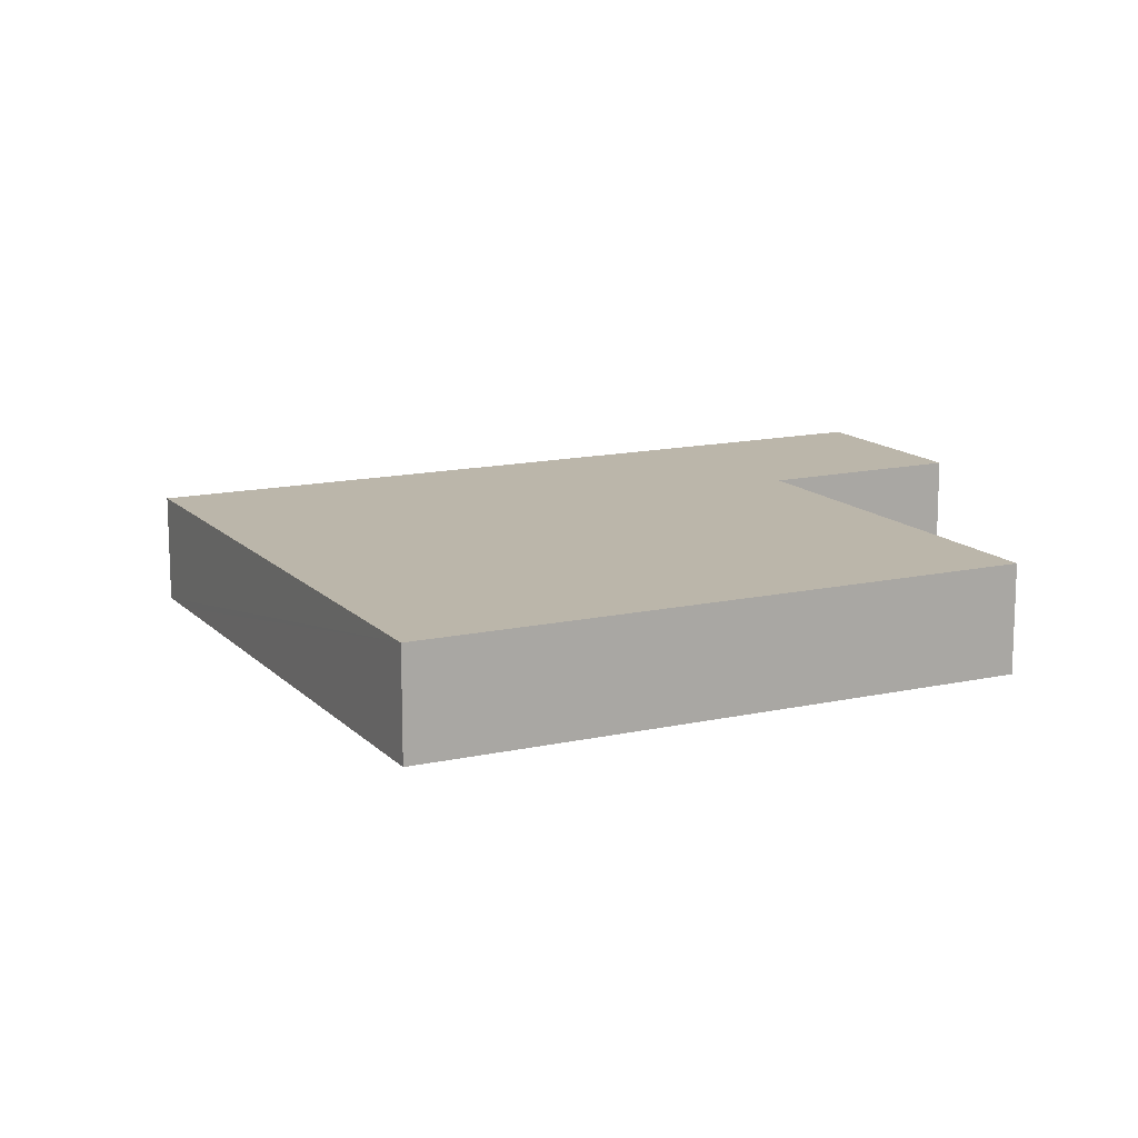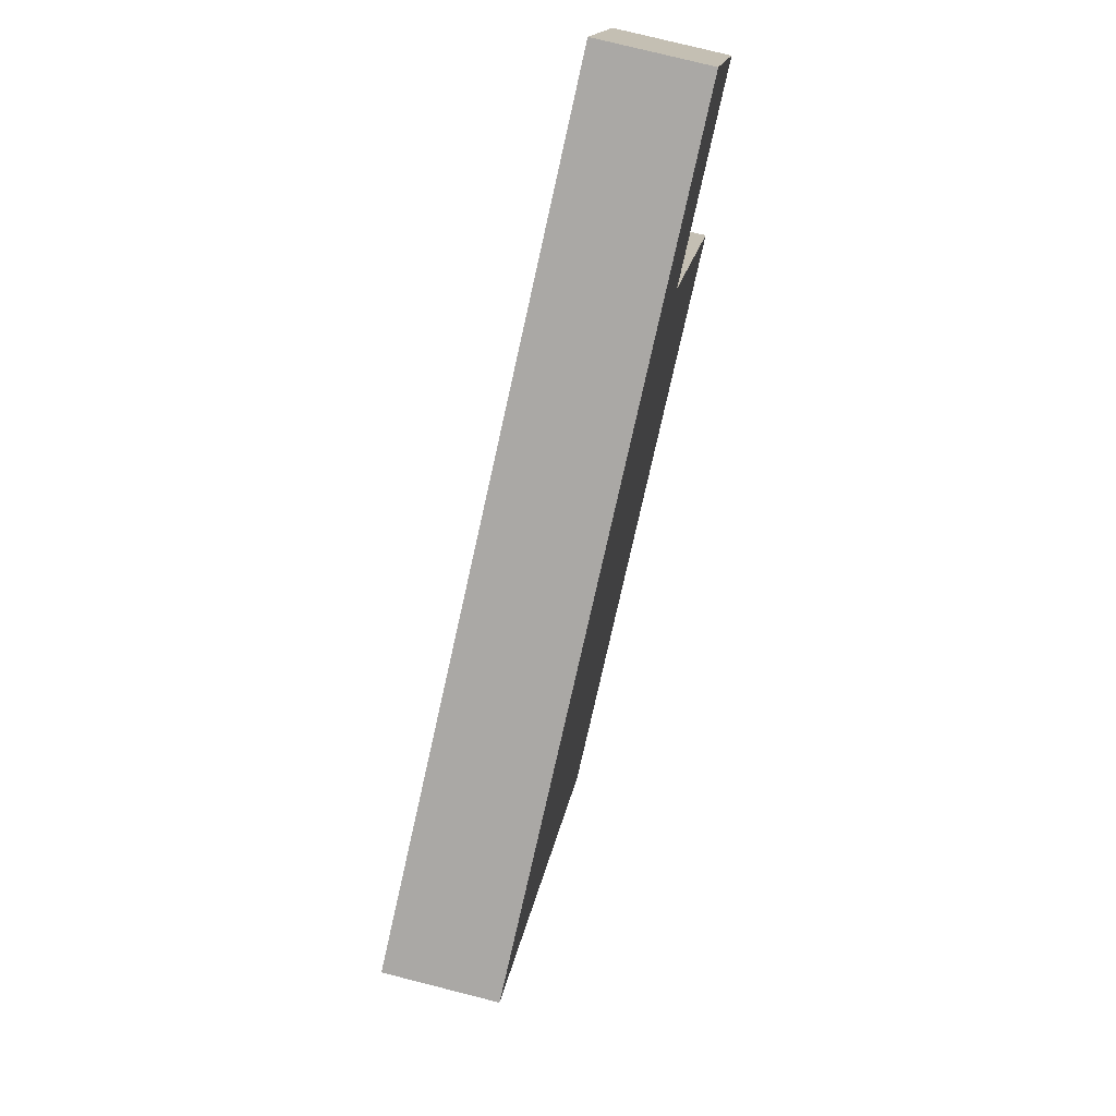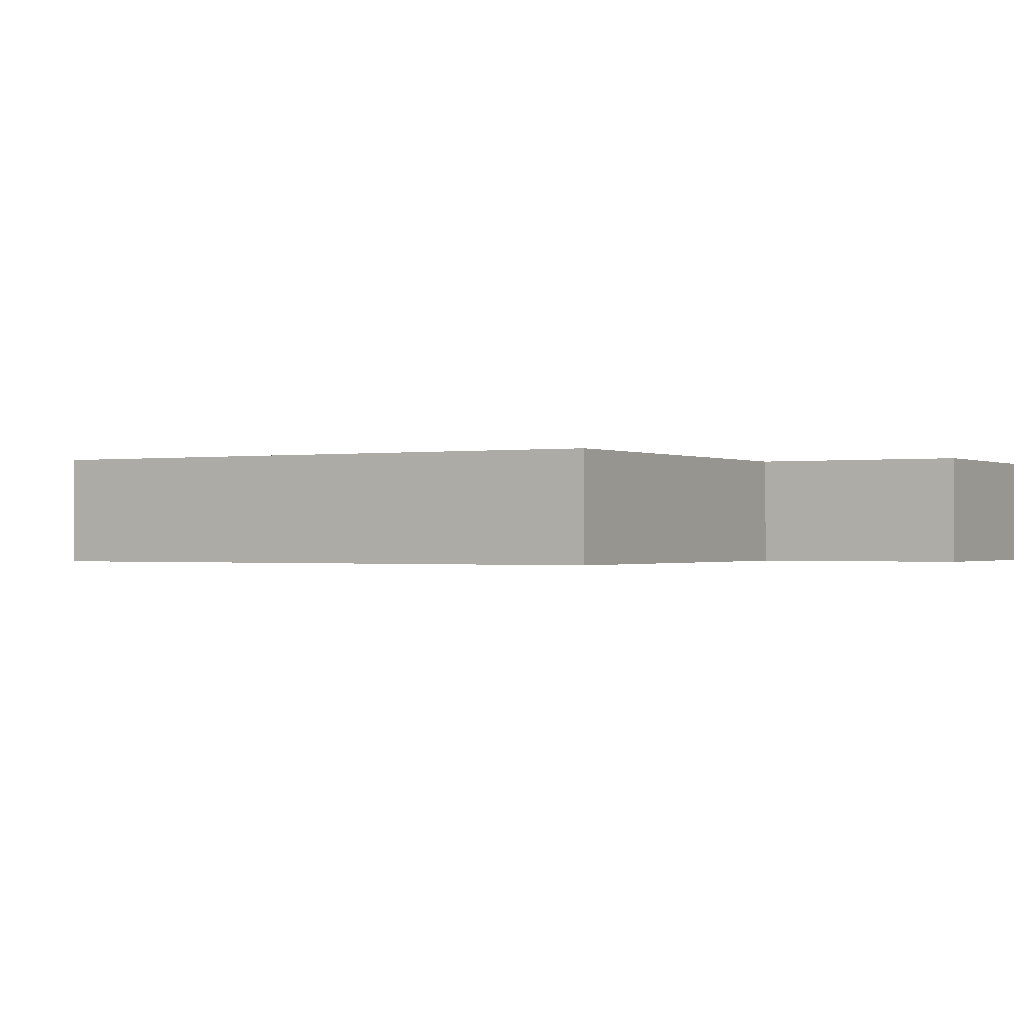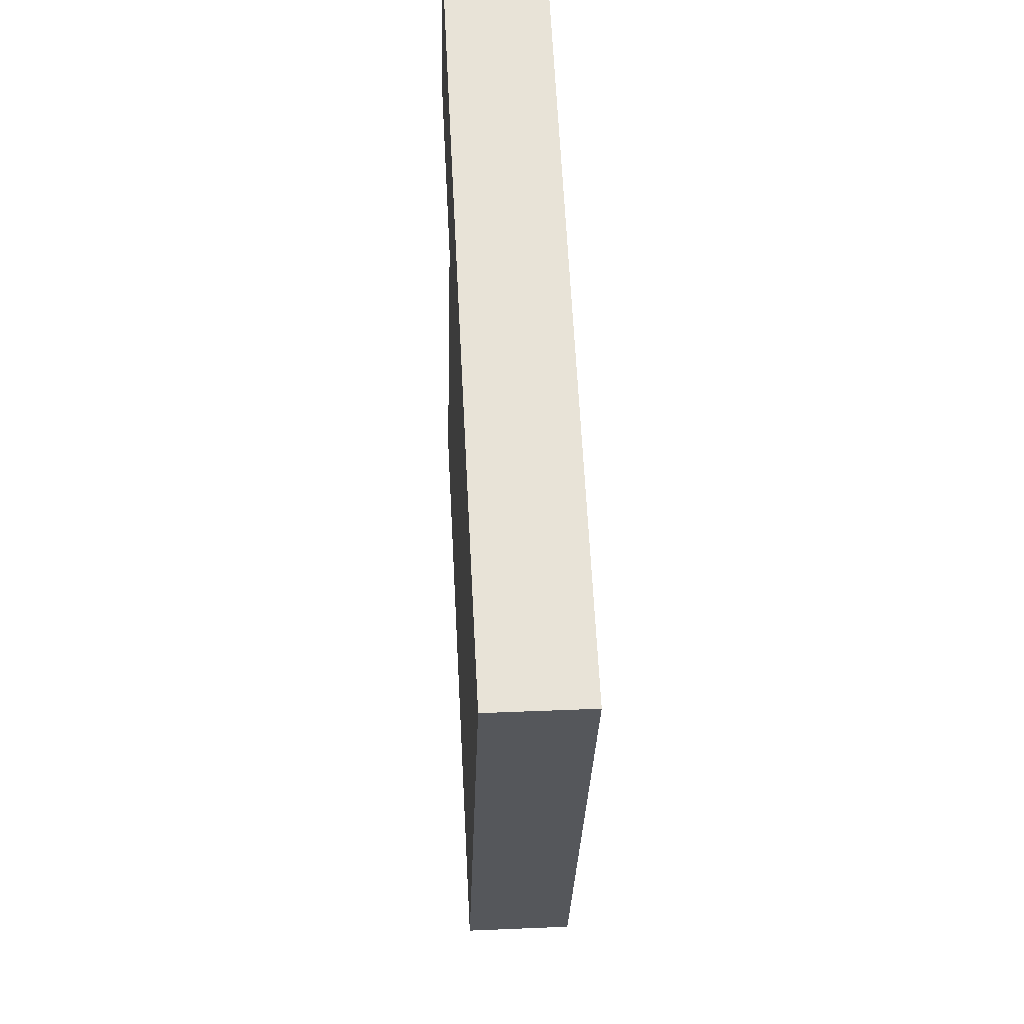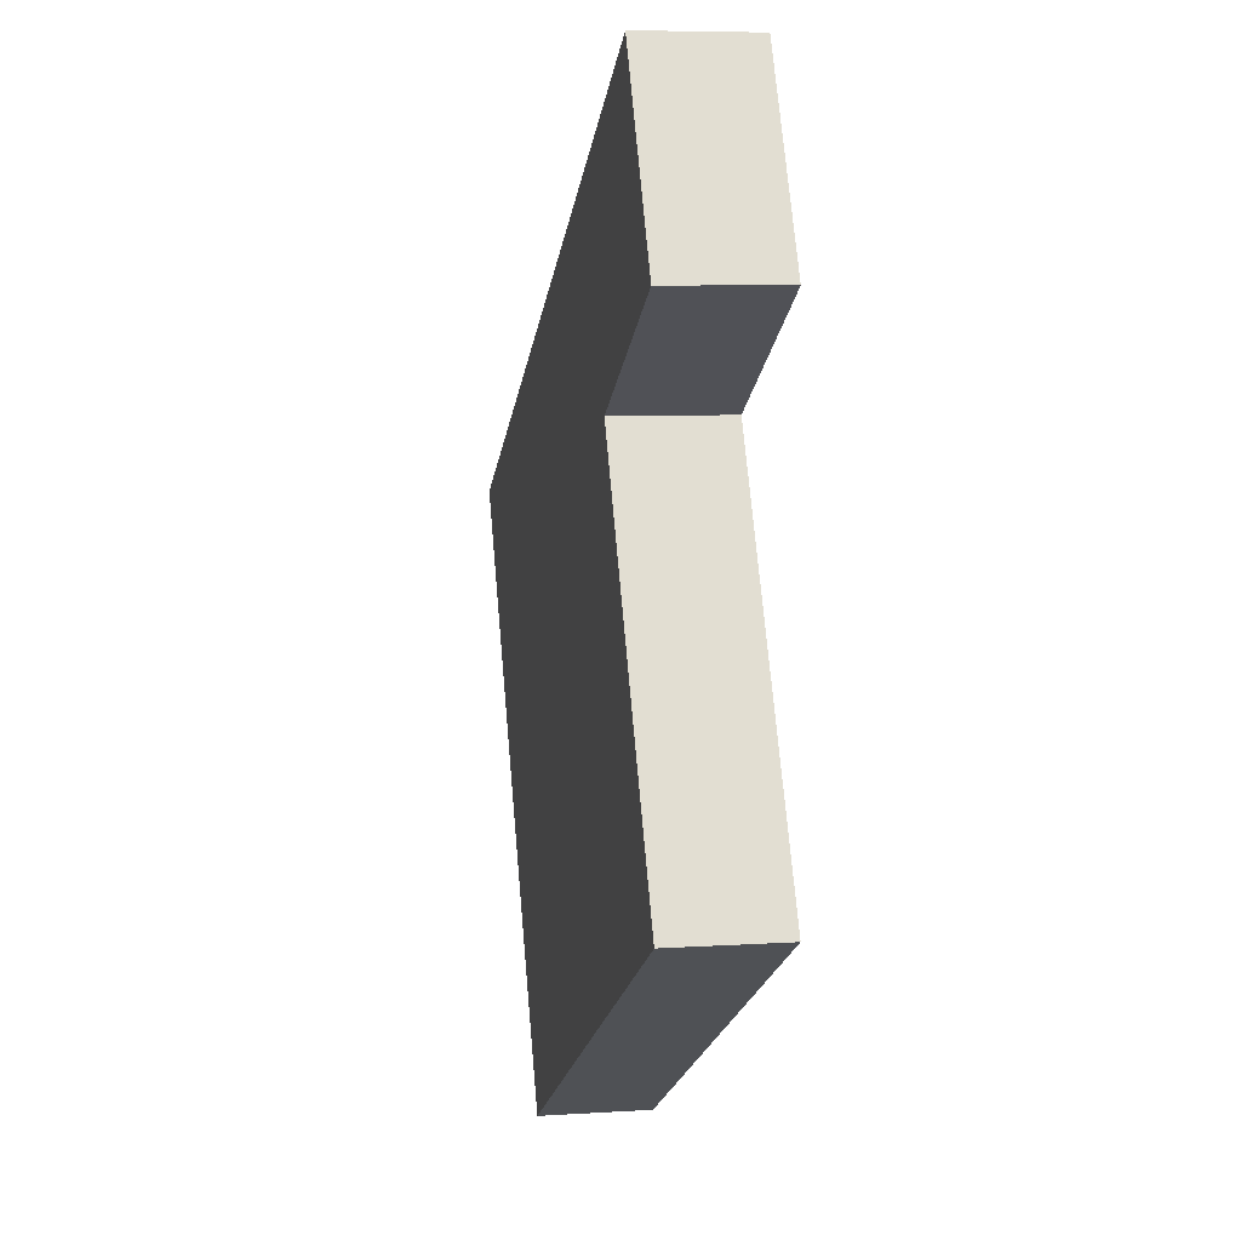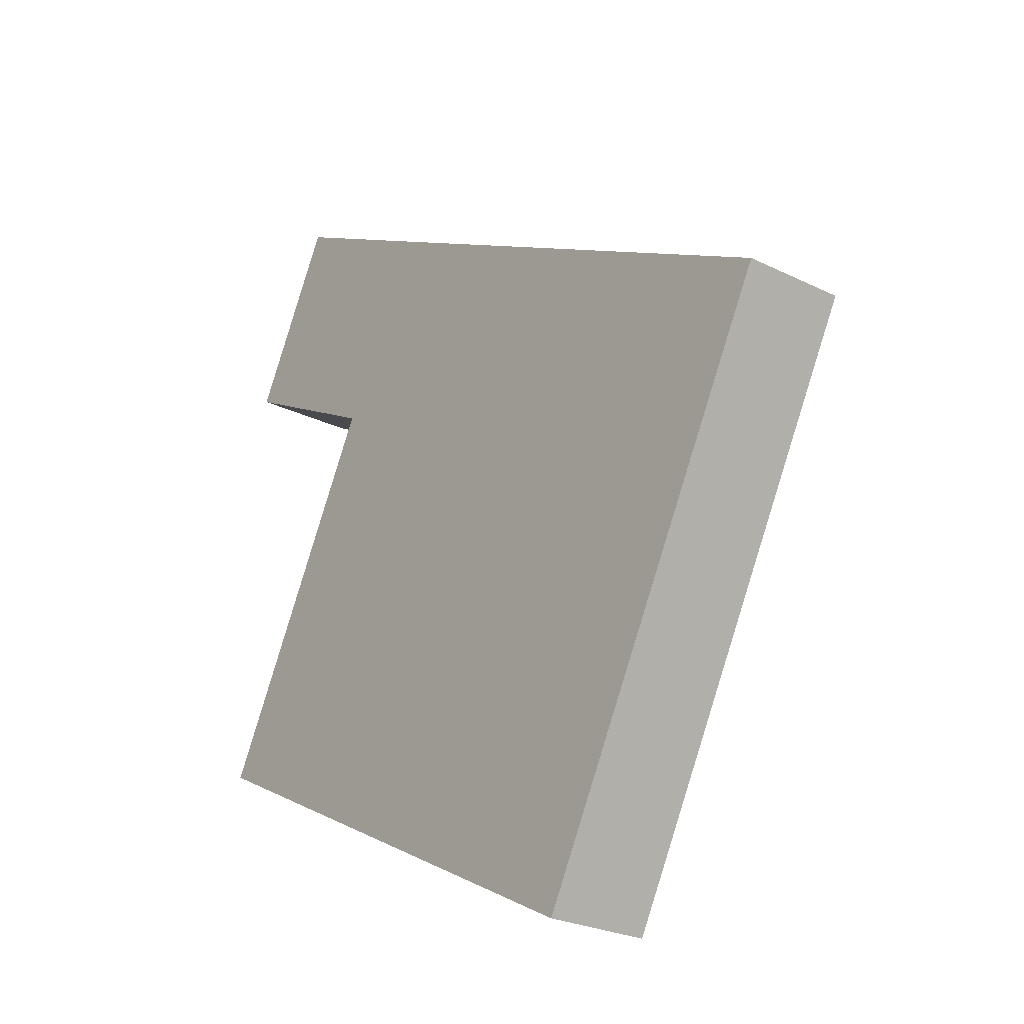
<metadata>
{"format":"obj","ext":"obj","renderer":"f3d","projection":"perspective","resolution":1024,"background":"white","views":[{"elev":14.0,"azim":-178.5,"up":"+Y"},{"elev":76.0,"azim":104.2,"up":"+Z"},{"elev":-0.6,"azim":-121.7,"up":"+Y"},{"elev":34.3,"azim":86.7,"up":"+Z"},{"elev":7.1,"azim":-100.5,"up":"+Z"},{"elev":-26.0,"azim":52.0,"up":"+Z"}]}
</metadata>
<code>
v  4.052 0.516 1.255
v  0.069 0.516 2.255
v  0.541 0.516 3.132
v  0.959 0.516 1.771
v  0 0.516 3.16e-17
v  3.949 0.516 1.065
v  2.63 0.516 -1.376
v  0 0 0
v  0.959 -1.084e-16 1.771
v  0.069 -1.381e-16 2.255
v  0.541 -1.918e-16 3.132
v  2.63 8.426e-17 -1.376
v  4.052 -7.685e-17 1.255
v  3.949 -6.521e-17 1.065
g defaultobject
f 1 2 3
f 2 1 4
f 4 1 5
f 5 1 6
f 5 6 7
f 8 4 5
f 4 8 9
f 10 3 2
f 3 10 11
f 9 2 4
f 2 9 10
f 12 5 7
f 5 12 8
f 11 1 3
f 1 11 13
f 13 6 1
f 6 13 7
f 7 13 14
f 7 14 12
f 10 13 11
f 13 10 9
f 13 9 8
f 13 8 14
f 14 8 12

</code>
